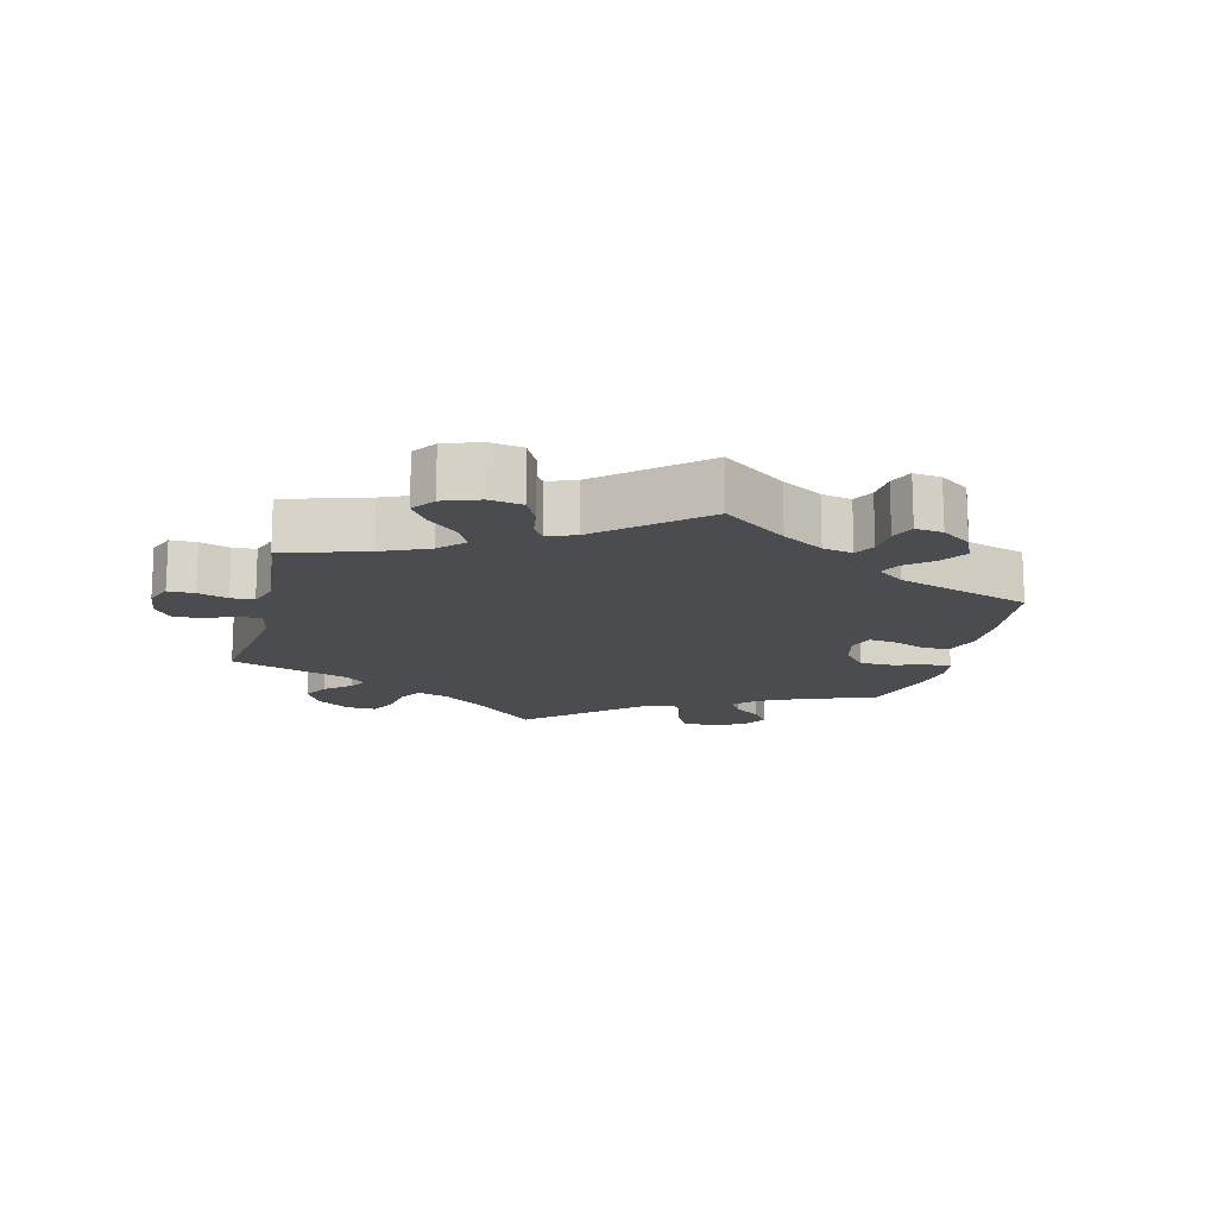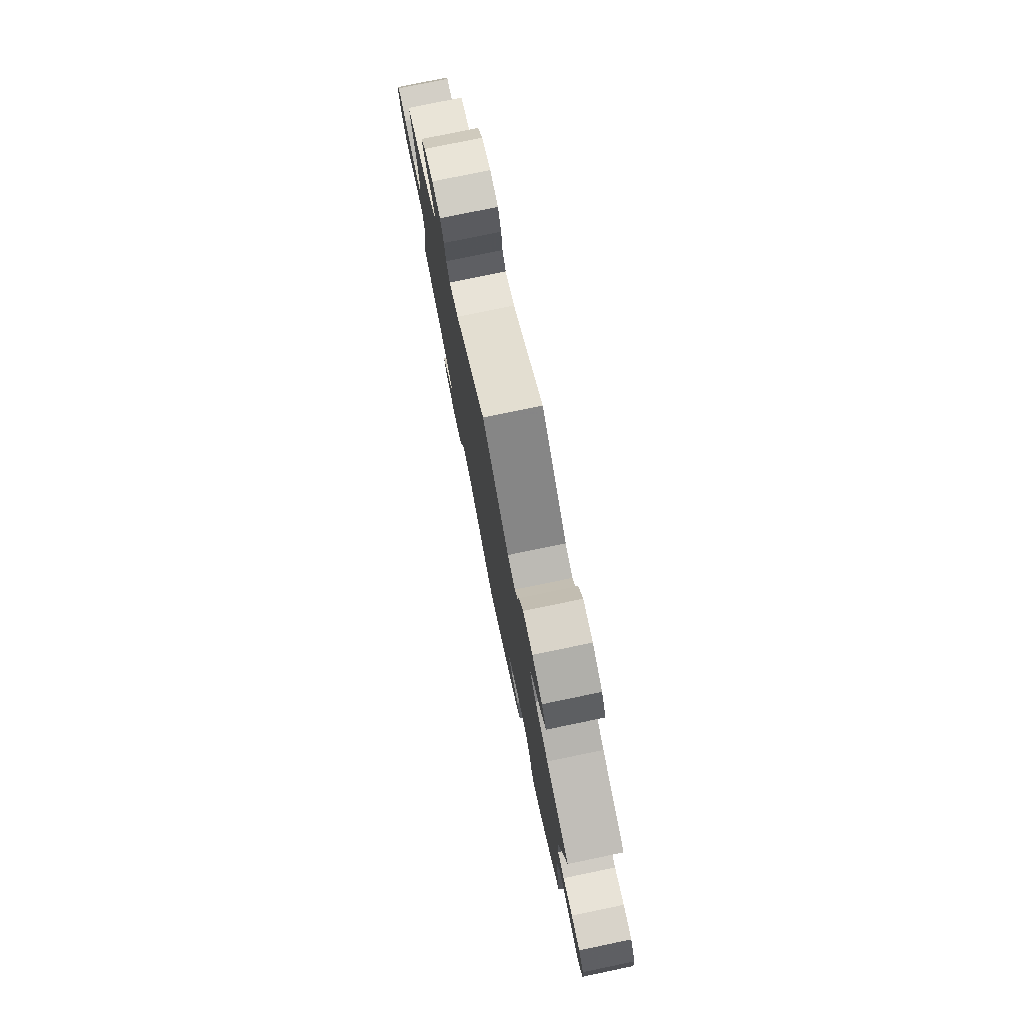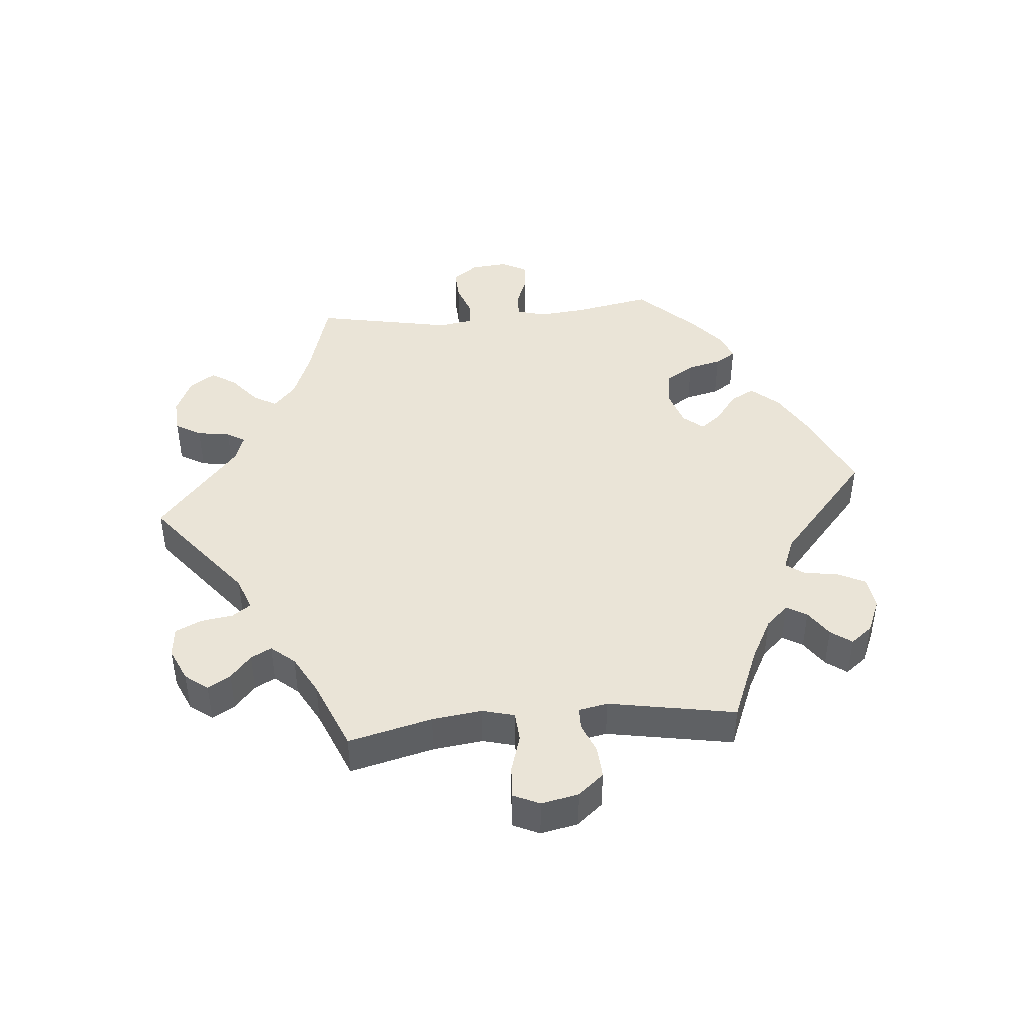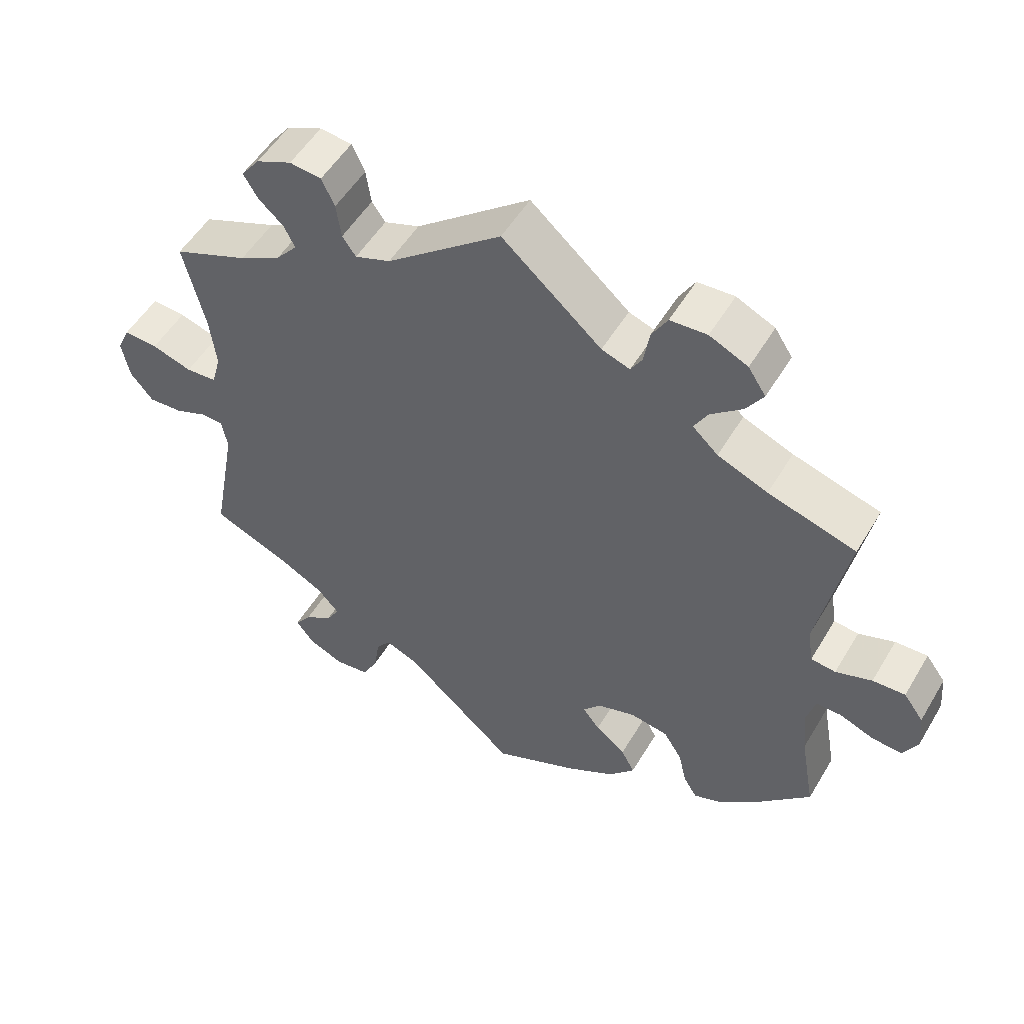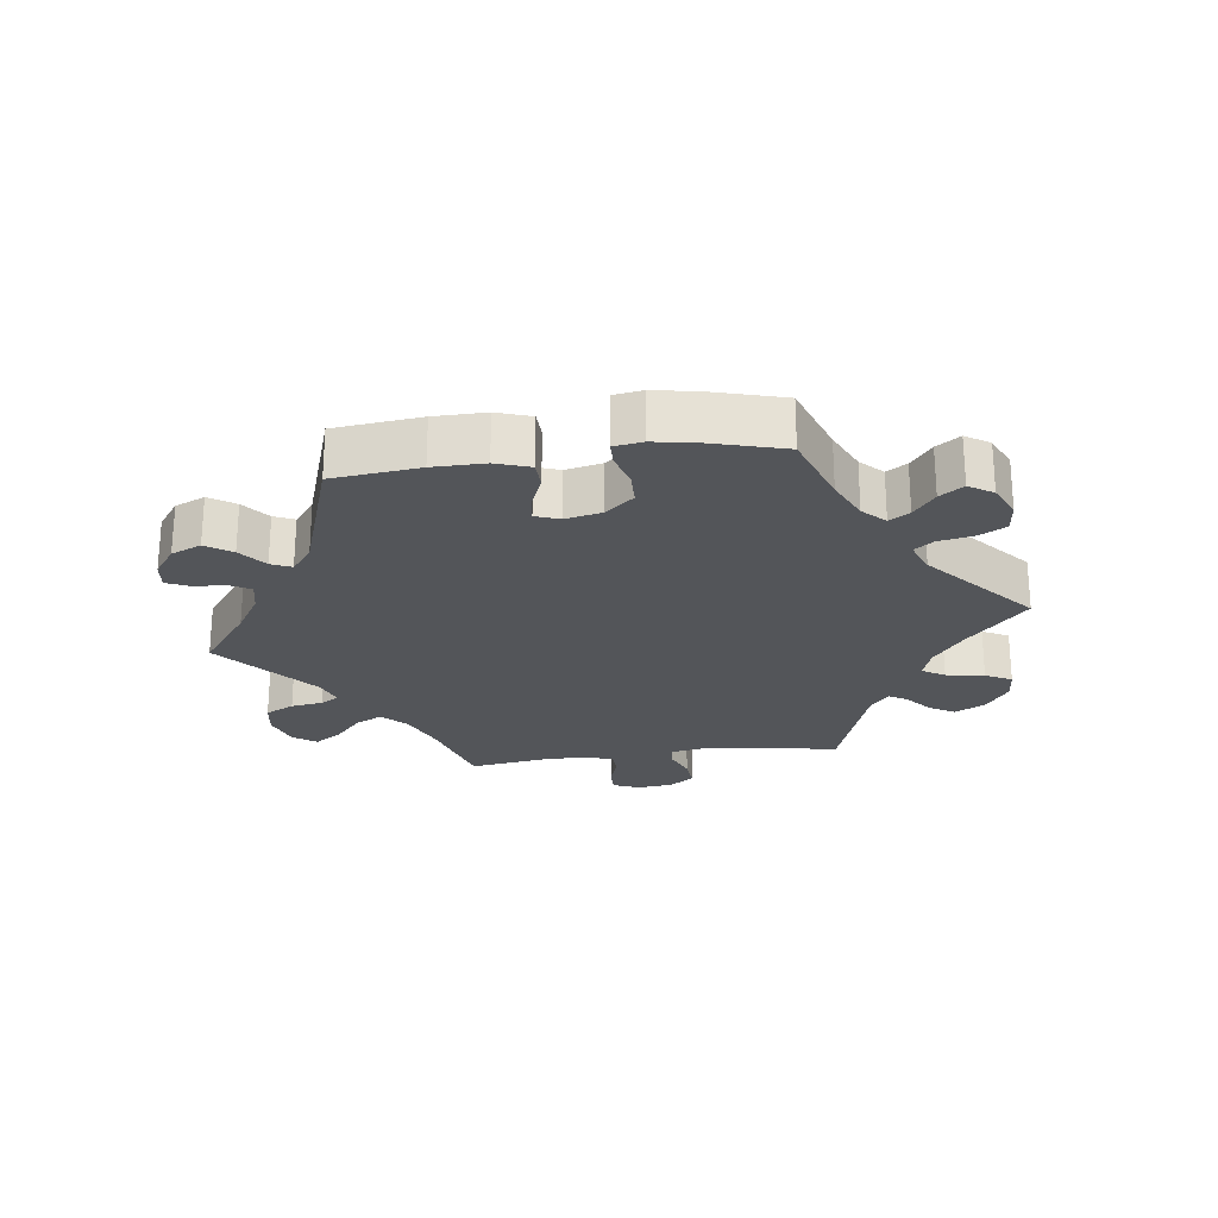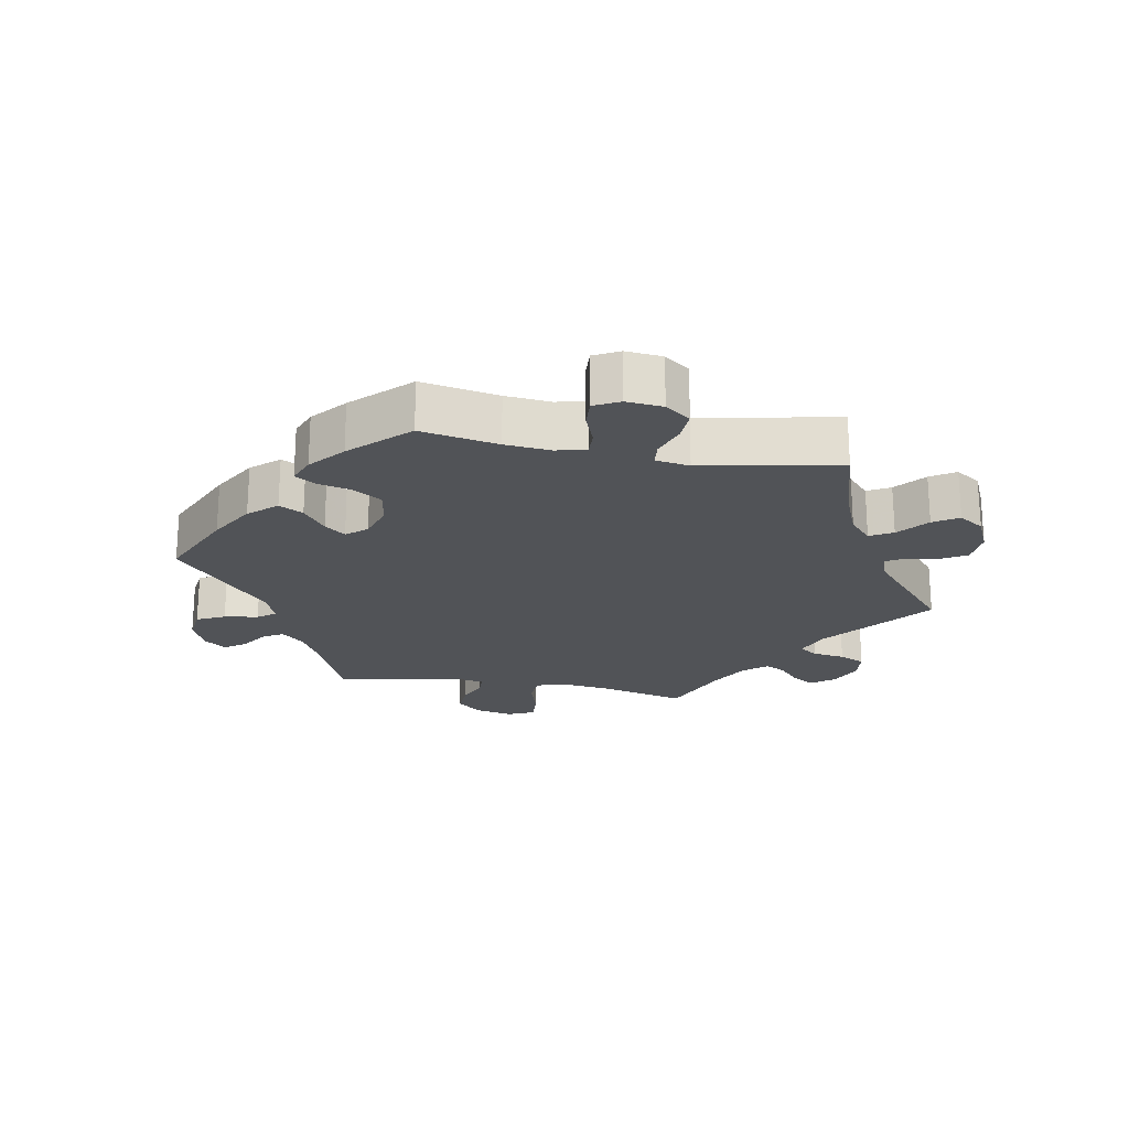
<metadata>
{"format":"obj","ext":"obj","renderer":"f3d","projection":"perspective","resolution":1024,"background":"white","views":[{"elev":-15.1,"azim":106.4,"up":"+Y"},{"elev":78.0,"azim":-101.7,"up":"+Z"},{"elev":43.9,"azim":84.5,"up":"+Y"},{"elev":52.4,"azim":-149.9,"up":"+Z"},{"elev":-24.4,"azim":-142.4,"up":"+Y"},{"elev":-21.7,"azim":-100.6,"up":"+Y"}]}
</metadata>
<code>
v 0.162 0.07 0.45
v 0.212 0.07 0.432
v 0.231 0.07 0.459
v 0.238 0.07 0.508
v 0.256 0.07 0.547
v 0.301 0.07 0.552
v 0.351 0.07 0.53
v 0.377 0.07 0.496
v 0.357 0.07 0.462
v 0.322 0.07 0.431
v 0.306 0.07 0.4
v 0.336 0.07 0.365
v 0.395 0.07 0.333
v 0.501 0.07 0.29
v 0.471 0.07 0.164
v 0.462 0.07 0.089
v 0.475 0.07 0.041
v 0.519 0.07 0.038
v 0.576 0.07 0.056
v 0.624 0.07 0.059
v 0.642 0.07 0.02
v 0.631 0.07 -0.036
v 0.599 0.07 -0.075
v 0.551 0.07 -0.072
v 0.506 0.07 -0.054
v 0.474 0.07 -0.055
v 0.466 0.07 -0.099
v 0.501 0.07 -0.289
v 0.391 0.07 -0.335
v 0.328 0.07 -0.369
v 0.297 0.07 -0.403
v 0.315 0.07 -0.433
v 0.355 0.07 -0.46
v 0.378 0.07 -0.491
v 0.353 0.07 -0.524
v 0.303 0.07 -0.546
v 0.254 0.07 -0.54
v 0.233 0.07 -0.498
v 0.225 0.07 -0.447
v 0.205 0.07 -0.42
v 0.158 0.07 -0.439
v 0.001 0.07 -0.578
v -0.12 0.07 -0.524
v -0.188 0.07 -0.485
v -0.224 0.07 -0.444
v -0.205 0.07 -0.408
v -0.162 0.07 -0.375
v -0.138 0.07 -0.344
v -0.163 0.07 -0.314
v -0.217 0.07 -0.297
v -0.271 0.07 -0.306
v -0.297 0.07 -0.348
v -0.309 0.07 -0.399
v -0.328 0.07 -0.43
v -0.369 0.07 -0.414
v -0.42 0.07 -0.371
v -0.5 0.07 -0.289
v -0.479 0.07 -0.173
v -0.473 0.07 -0.104
v -0.485 0.07 -0.06
v -0.521 0.07 -0.061
v -0.569 0.07 -0.08
v -0.612 0.07 -0.083
v -0.632 0.07 -0.045
v -0.627 0.07 0.01
v -0.599 0.07 0.048
v -0.553 0.07 0.046
v -0.502 0.07 0.028
v -0.467 0.07 0.032
v -0.459 0.07 0.083
v -0.5 0.07 0.289
v -0.376 0.07 0.326
v -0.305 0.07 0.355
v -0.269 0.07 0.388
v -0.288 0.07 0.422
v -0.333 0.07 0.459
v -0.357 0.07 0.496
v -0.332 0.07 0.534
v -0.278 0.07 0.559
v -0.226 0.07 0.556
v -0.204 0.07 0.518
v -0.196 0.07 0.469
v -0.18 0.07 0.442
v -0.14 0.07 0.456
v 0 0.07 0.578
v 0.162 0 0.45
v 0.212 0 0.432
v 0.231 0 0.459
v 0.238 0 0.508
v 0.256 0 0.547
v 0.301 0 0.552
v 0.351 0 0.53
v 0.377 0 0.496
v 0.357 0 0.462
v 0.322 0 0.431
v 0.306 0 0.4
v 0.336 0 0.365
v 0.395 0 0.333
v 0.501 0 0.29
v 0.471 0 0.164
v 0.462 0 0.089
v 0.475 0 0.041
v 0.519 0 0.038
v 0.576 0 0.056
v 0.624 0 0.059
v 0.642 0 0.02
v 0.631 0 -0.036
v 0.599 0 -0.075
v 0.551 0 -0.072
v 0.506 0 -0.054
v 0.474 0 -0.055
v 0.466 0 -0.099
v 0.501 0 -0.289
v 0.391 0 -0.335
v 0.328 0 -0.369
v 0.297 0 -0.403
v 0.315 0 -0.433
v 0.355 0 -0.46
v 0.378 0 -0.491
v 0.353 0 -0.524
v 0.303 0 -0.546
v 0.254 0 -0.54
v 0.233 0 -0.498
v 0.225 0 -0.447
v 0.205 0 -0.42
v 0.158 0 -0.439
v 0.001 0 -0.578
v -0.12 0 -0.524
v -0.188 0 -0.485
v -0.224 0 -0.444
v -0.205 0 -0.408
v -0.162 0 -0.375
v -0.138 0 -0.344
v -0.163 0 -0.314
v -0.217 0 -0.297
v -0.271 0 -0.306
v -0.297 0 -0.348
v -0.309 0 -0.399
v -0.328 0 -0.43
v -0.369 0 -0.414
v -0.42 0 -0.371
v -0.5 0 -0.289
v -0.479 0 -0.173
v -0.473 0 -0.104
v -0.485 0 -0.06
v -0.521 0 -0.061
v -0.569 0 -0.08
v -0.612 0 -0.083
v -0.632 0 -0.045
v -0.627 0 0.01
v -0.599 0 0.048
v -0.553 0 0.046
v -0.502 0 0.028
v -0.467 0 0.032
v -0.459 0 0.083
v -0.5 0 0.289
v -0.376 0 0.326
v -0.305 0 0.355
v -0.269 0 0.388
v -0.288 0 0.422
v -0.333 0 0.459
v -0.357 0 0.496
v -0.332 0 0.534
v -0.278 0 0.559
v -0.226 0 0.556
v -0.204 0 0.518
v -0.196 0 0.469
v -0.18 0 0.442
v -0.14 0 0.456
v 0 0 0.578
f 84 85 1
f 83 84 1 2
f 79 80 81 82
f 79 82 83
f 78 79 83
f 75 76 77 78
f 74 75 78 83
f 73 74 83 2
f 70 71 72
f 69 70 72 73
f 65 66 67 68
f 65 68 69
f 64 65 69
f 61 62 63 64
f 60 61 64 69
f 59 60 69 73
f 55 56 57 58
f 52 53 54 55
f 51 52 55 58
f 50 51 58 59
f 44 45 46 47
f 44 47 48
f 41 42 43 44
f 40 41 44 48
f 36 37 38 39
f 36 39 40
f 35 36 40
f 32 33 34 35
f 31 32 35 40
f 30 31 40 48
f 27 28 29
f 26 27 29 30
f 22 23 24 25
f 22 25 26
f 21 22 26
f 18 19 20 21
f 17 18 21 26
f 16 17 26 30
f 13 14 15
f 12 13 15 16
f 11 12 16 30
f 7 8 9 10
f 7 10 11
f 6 7 11
f 3 4 5 6
f 2 3 6 11
f 49 50 59 73
f 30 48 49 73
f 2 11 30 73
f 86 170 169
f 87 86 169 168
f 167 166 165 164
f 168 167 164
f 168 164 163
f 163 162 161 160
f 168 163 160 159
f 87 168 159 158
f 157 156 155
f 158 157 155 154
f 153 152 151 150
f 154 153 150
f 154 150 149
f 149 148 147 146
f 154 149 146 145
f 158 154 145 144
f 143 142 141 140
f 140 139 138 137
f 143 140 137 136
f 144 143 136 135
f 132 131 130 129
f 133 132 129
f 129 128 127 126
f 133 129 126 125
f 124 123 122 121
f 125 124 121
f 125 121 120
f 120 119 118 117
f 125 120 117 116
f 133 125 116 115
f 114 113 112
f 115 114 112 111
f 110 109 108 107
f 111 110 107
f 111 107 106
f 106 105 104 103
f 111 106 103 102
f 115 111 102 101
f 100 99 98
f 101 100 98 97
f 115 101 97 96
f 95 94 93 92
f 96 95 92
f 96 92 91
f 91 90 89 88
f 96 91 88 87
f 158 144 135 134
f 158 134 133 115
f 158 115 96 87
f 1 86 87 2
f 2 87 88 3
f 3 88 89 4
f 4 89 90 5
f 5 90 91 6
f 6 91 92 7
f 7 92 93 8
f 8 93 94 9
f 9 94 95 10
f 10 95 96 11
f 11 96 97 12
f 12 97 98 13
f 13 98 99 14
f 14 99 100 15
f 15 100 101 16
f 16 101 102 17
f 17 102 103 18
f 18 103 104 19
f 19 104 105 20
f 20 105 106 21
f 21 106 107 22
f 22 107 108 23
f 23 108 109 24
f 24 109 110 25
f 25 110 111 26
f 26 111 112 27
f 27 112 113 28
f 28 113 114 29
f 29 114 115 30
f 30 115 116 31
f 31 116 117 32
f 32 117 118 33
f 33 118 119 34
f 34 119 120 35
f 35 120 121 36
f 36 121 122 37
f 37 122 123 38
f 38 123 124 39
f 39 124 125 40
f 40 125 126 41
f 41 126 127 42
f 42 127 128 43
f 43 128 129 44
f 44 129 130 45
f 45 130 131 46
f 46 131 132 47
f 47 132 133 48
f 48 133 134 49
f 49 134 135 50
f 50 135 136 51
f 51 136 137 52
f 52 137 138 53
f 53 138 139 54
f 54 139 140 55
f 55 140 141 56
f 56 141 142 57
f 57 142 143 58
f 58 143 144 59
f 59 144 145 60
f 60 145 146 61
f 61 146 147 62
f 62 147 148 63
f 63 148 149 64
f 64 149 150 65
f 65 150 151 66
f 66 151 152 67
f 67 152 153 68
f 68 153 154 69
f 69 154 155 70
f 70 155 156 71
f 71 156 157 72
f 72 157 158 73
f 73 158 159 74
f 74 159 160 75
f 75 160 161 76
f 76 161 162 77
f 77 162 163 78
f 78 163 164 79
f 79 164 165 80
f 80 165 166 81
f 81 166 167 82
f 82 167 168 83
f 83 168 169 84
f 84 169 170 85
f 85 170 86 1

</code>
